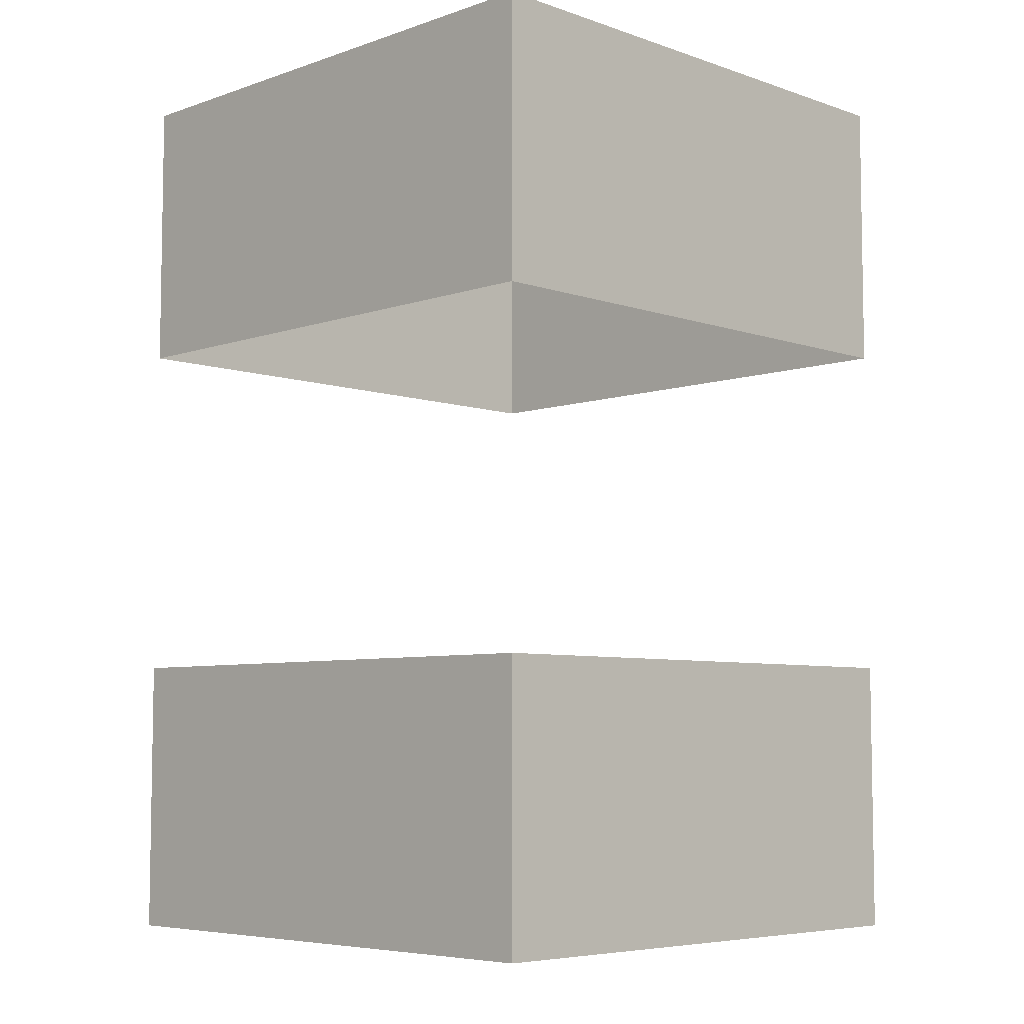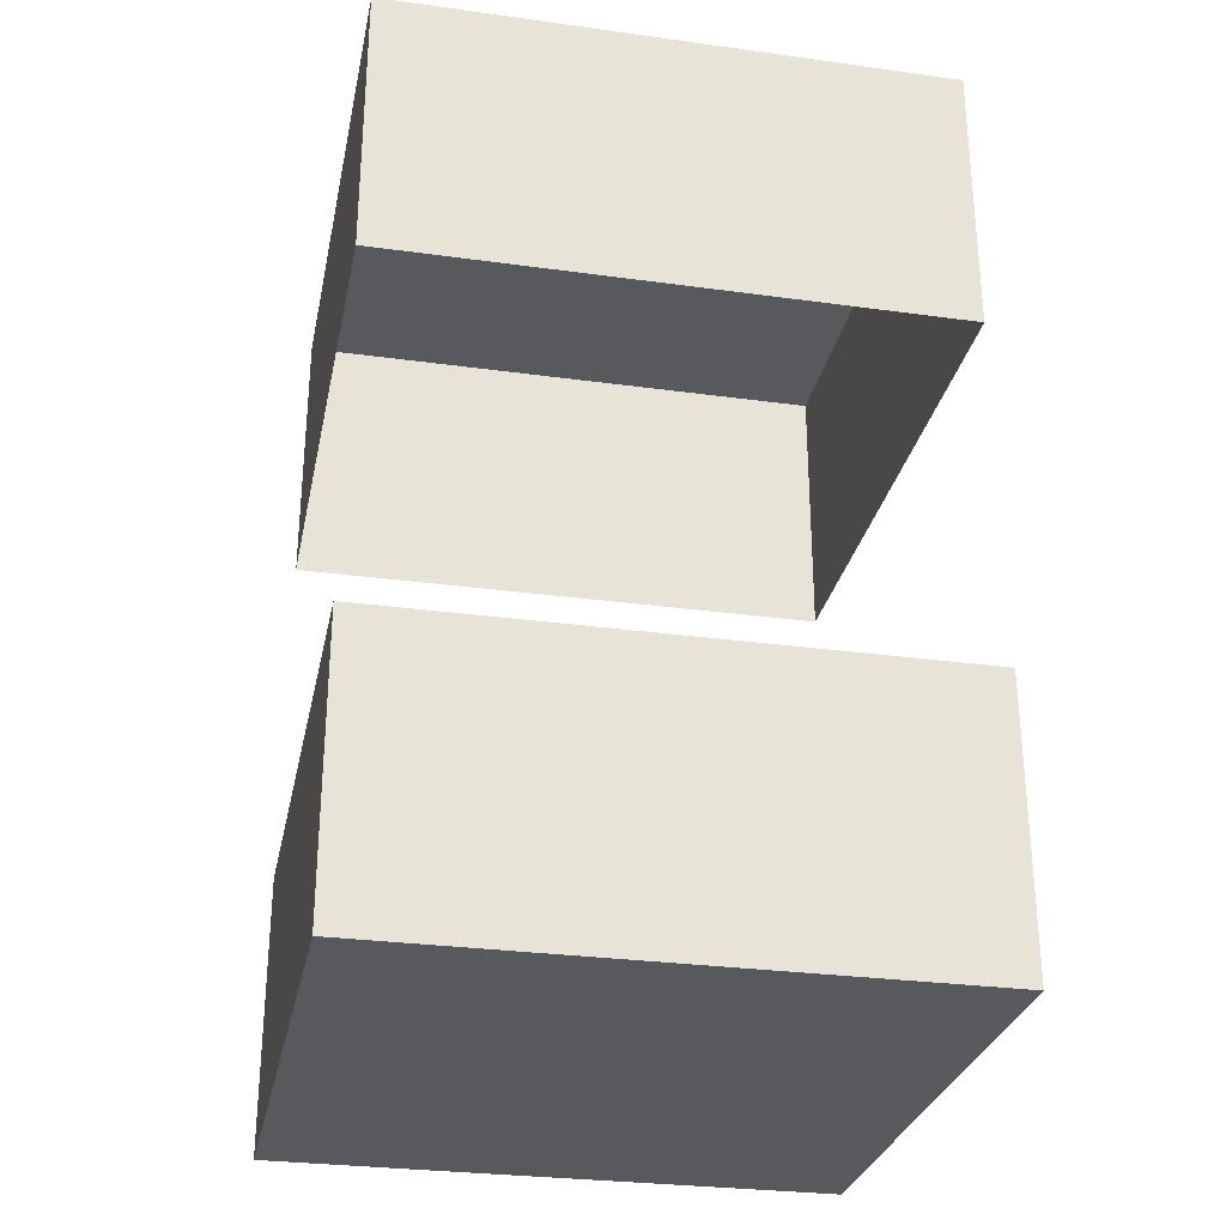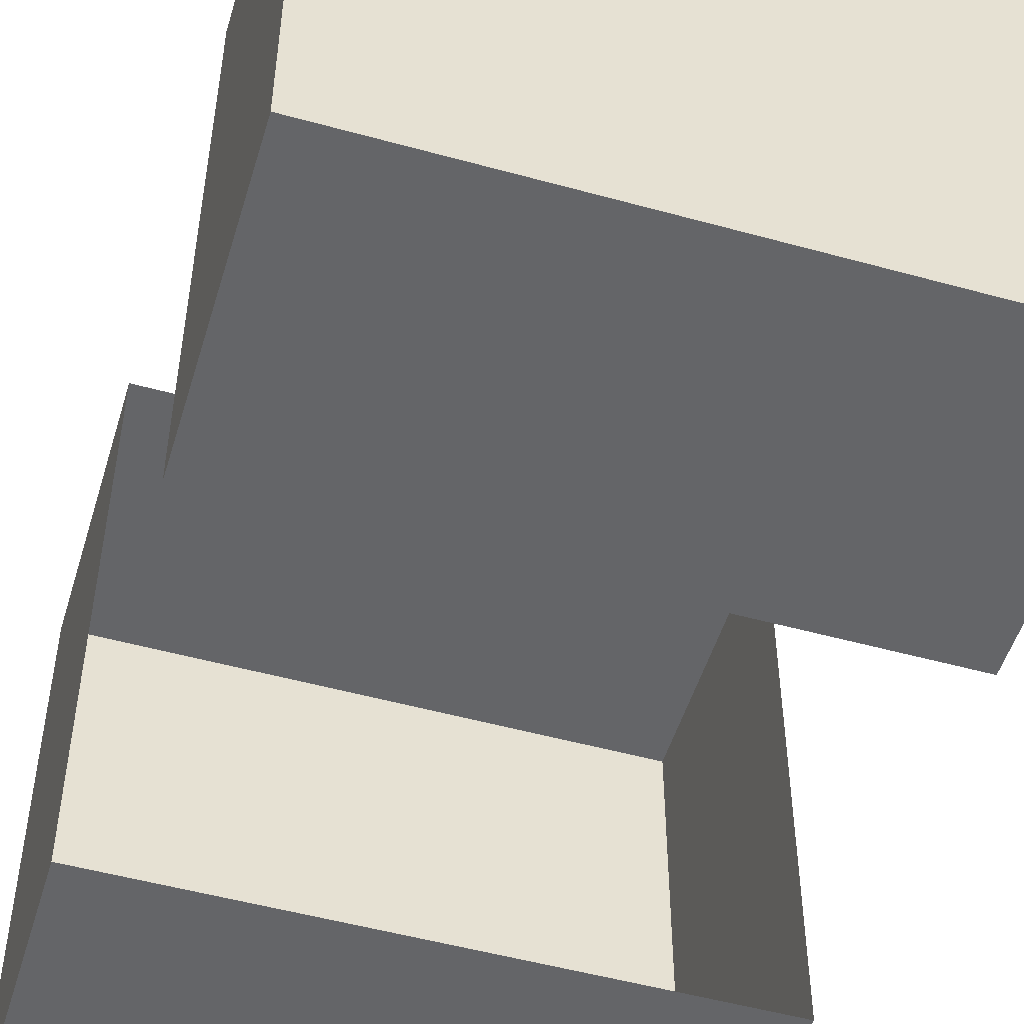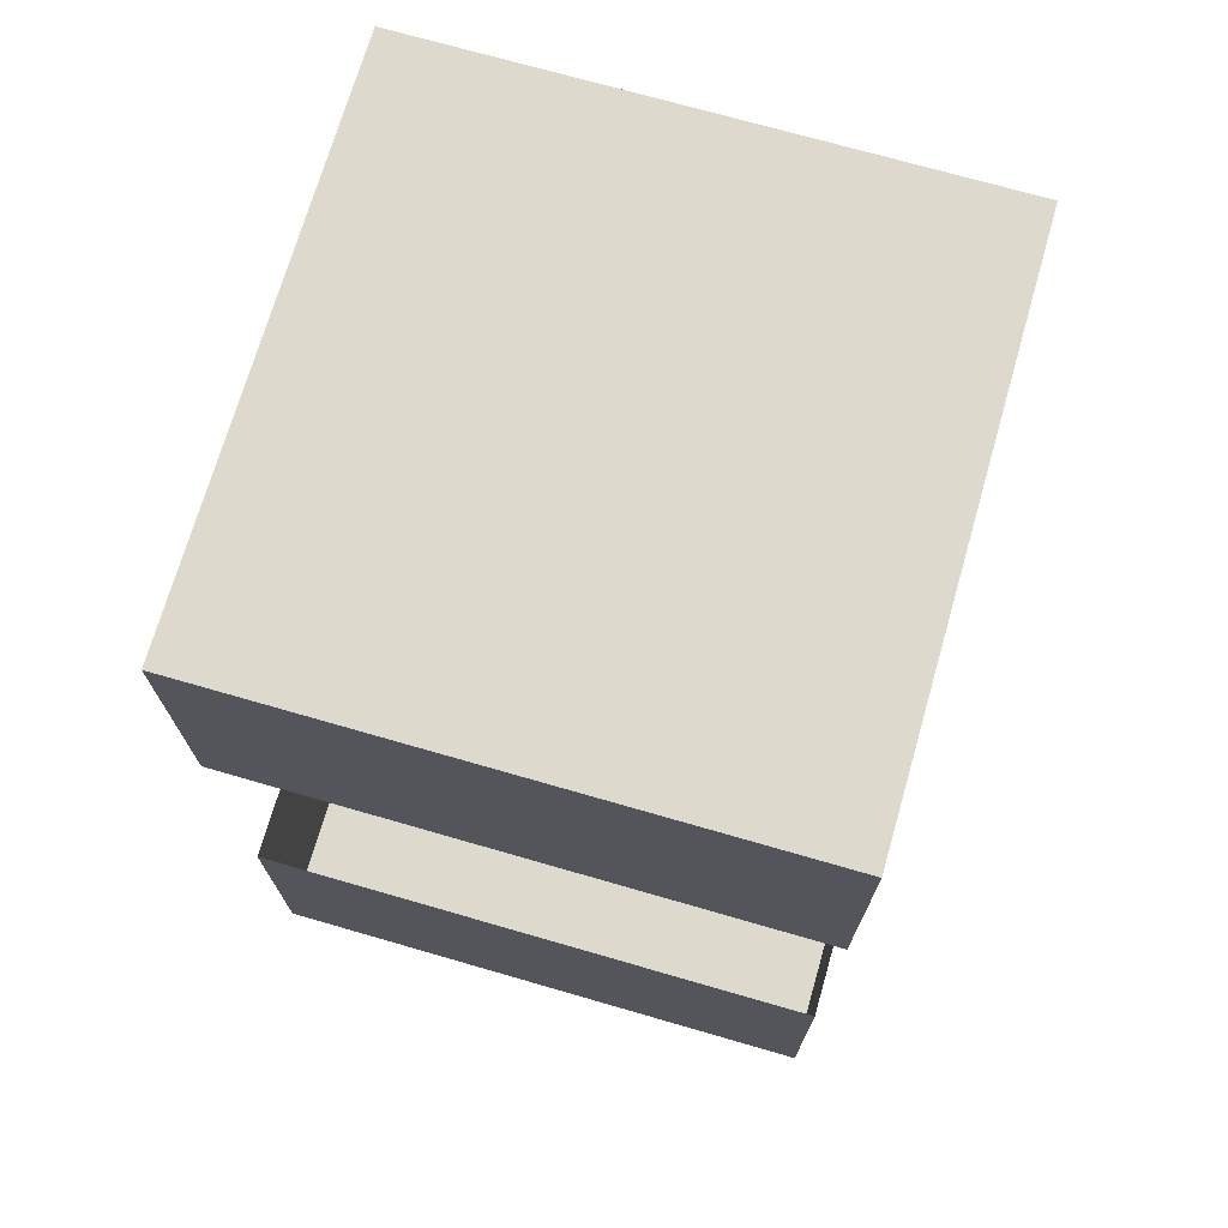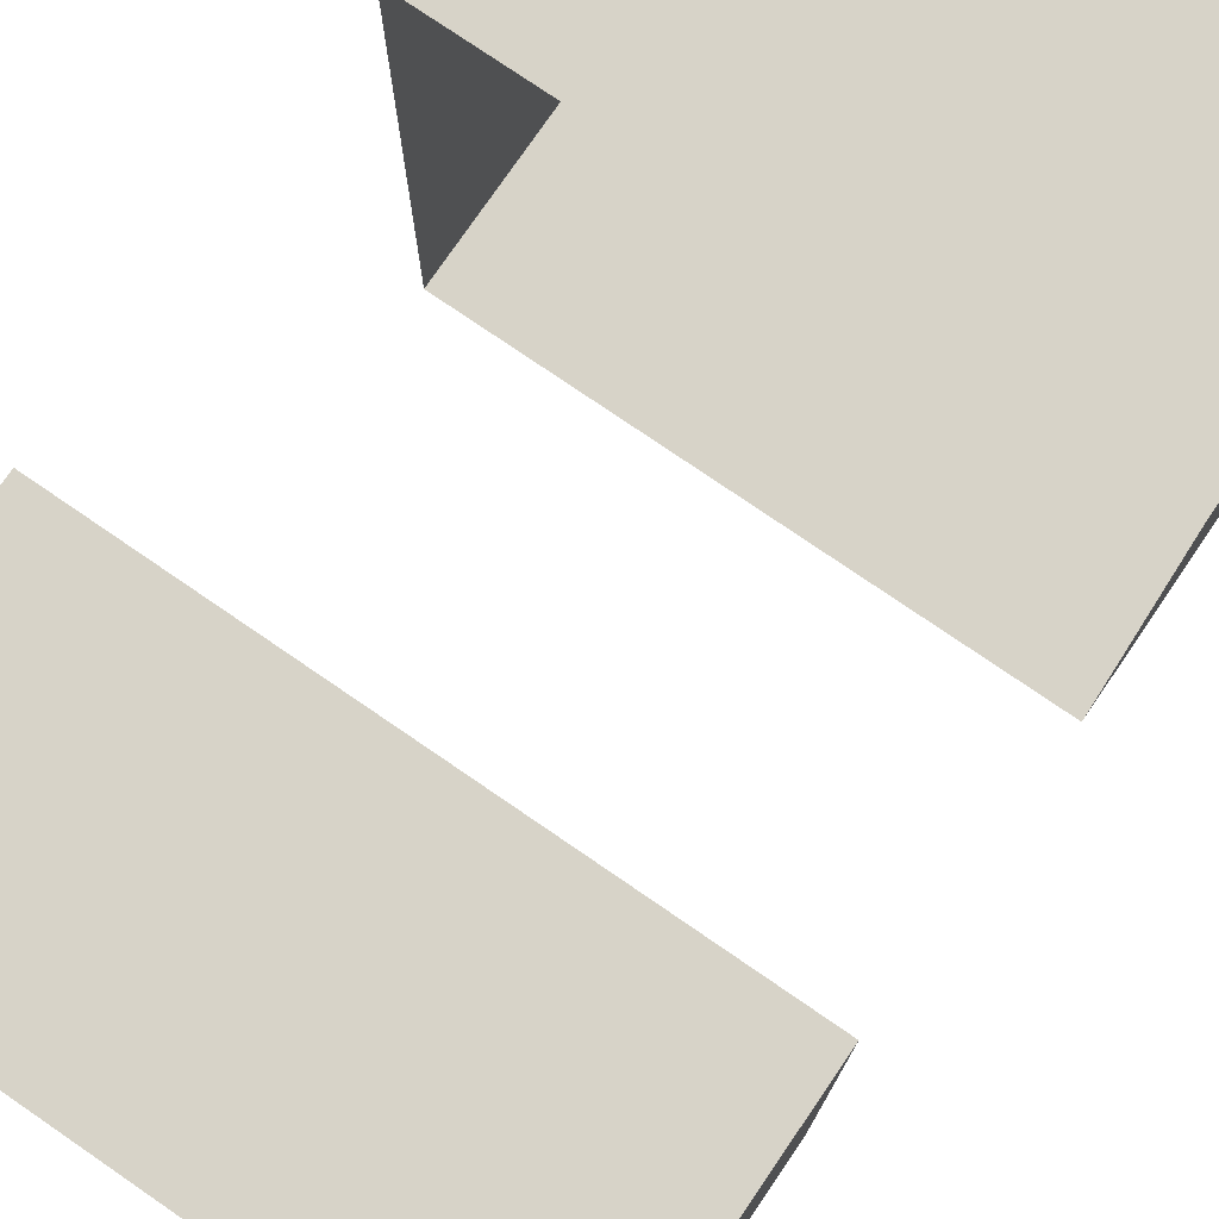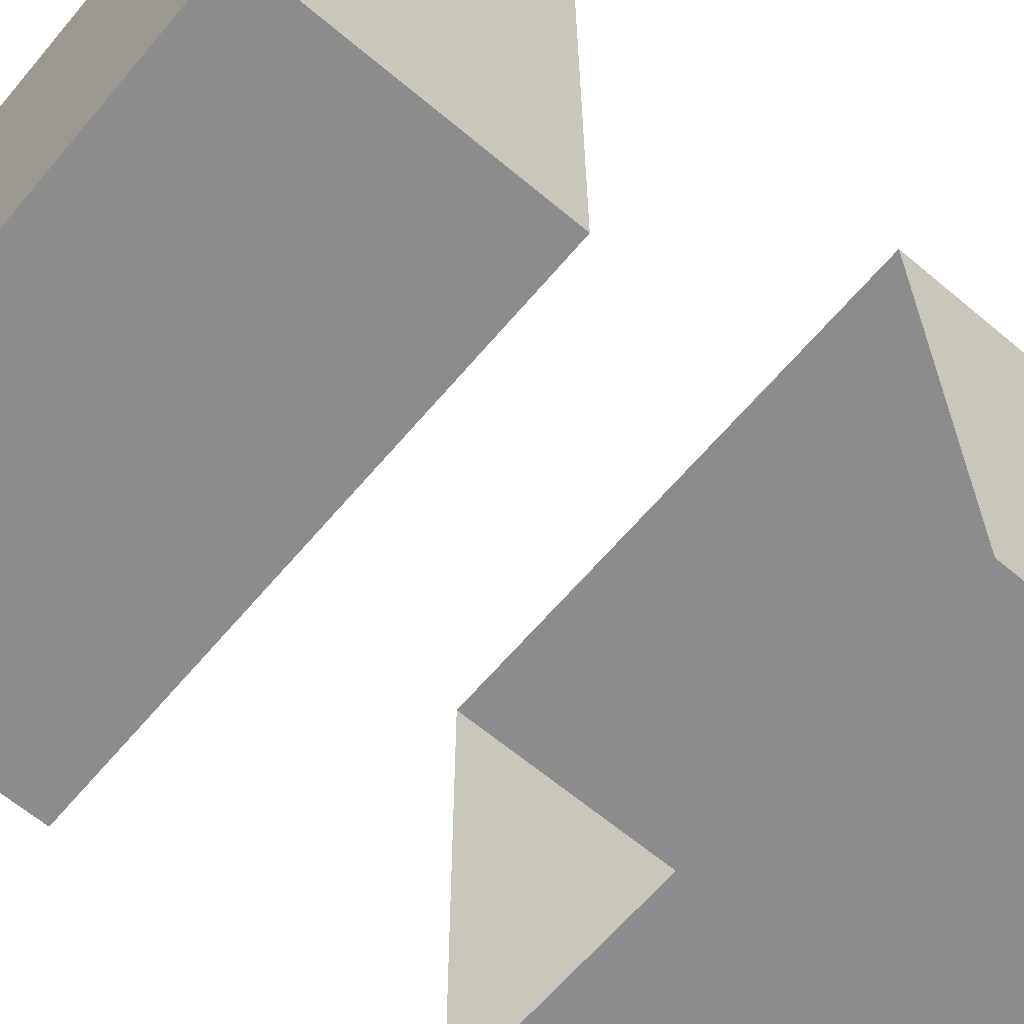
<metadata>
{"format":"obj","ext":"obj","renderer":"f3d","projection":"perspective","resolution":1024,"background":"white","views":[{"elev":-6.3,"azim":135.0,"up":"+Y"},{"elev":-29.2,"azim":168.5,"up":"+Y"},{"elev":-51.5,"azim":163.3,"up":"+Z"},{"elev":71.9,"azim":-73.9,"up":"+Y"},{"elev":76.8,"azim":-145.6,"up":"+Z"},{"elev":-64.3,"azim":-130.2,"up":"+Z"}]}
</metadata>
<code>
o Cube_Cube.002
v 1 1.622 -1
v 1 1.622 1
v 1 -1.619 -1
v 1 -1.619 1
v -1 1.622 -1
v -1 1.622 1
v -1 -1.619 -1
v -1 -1.619 1
v 1 -0.6189 -1
v 1 -0.6189 1
v -1 -0.6189 -1
v -1 -0.6189 1
v 1 0.6217 -1
v -1 0.6217 1
v 1 0.6217 1
v -1 0.6217 -1
f 10 3 9
f 4 7 3
f 14 5 16
f 6 1 5
f 16 1 13
f 15 6 14
f 4 12 8
f 7 9 3
f 8 11 7
f 2 13 1
f 10 4 3
f 4 8 7
f 14 6 5
f 6 2 1
f 16 5 1
f 15 2 6
f 4 10 12
f 7 11 9
f 8 12 11
f 2 15 13

</code>
